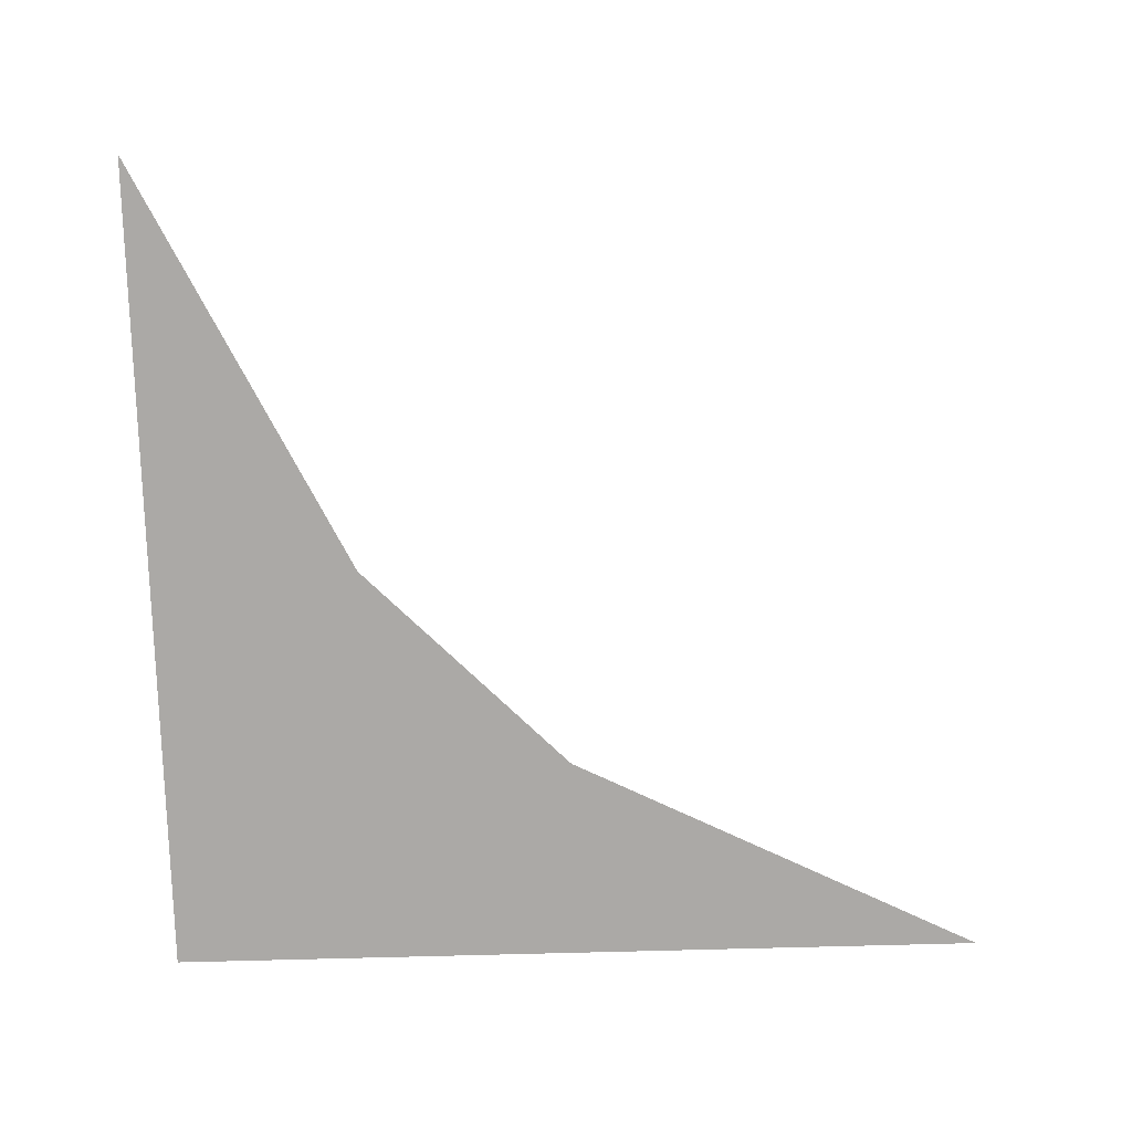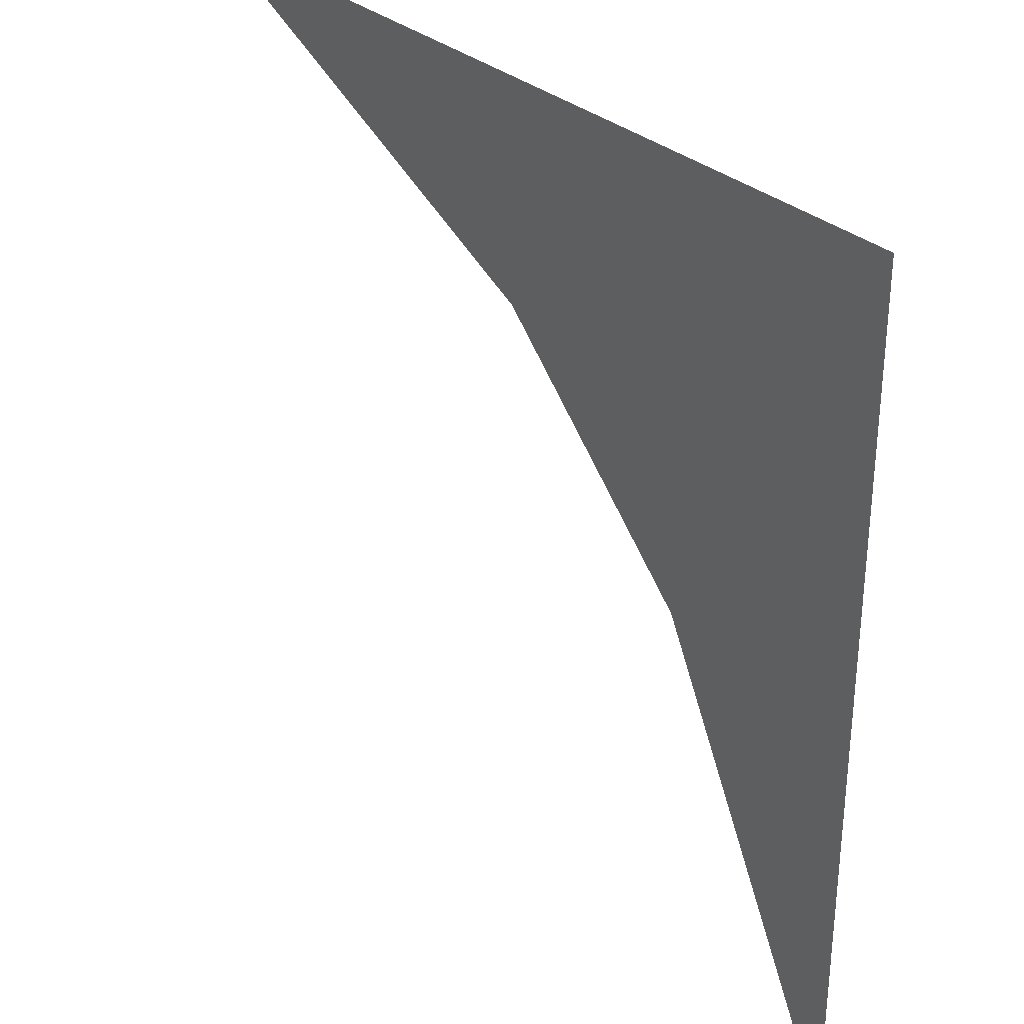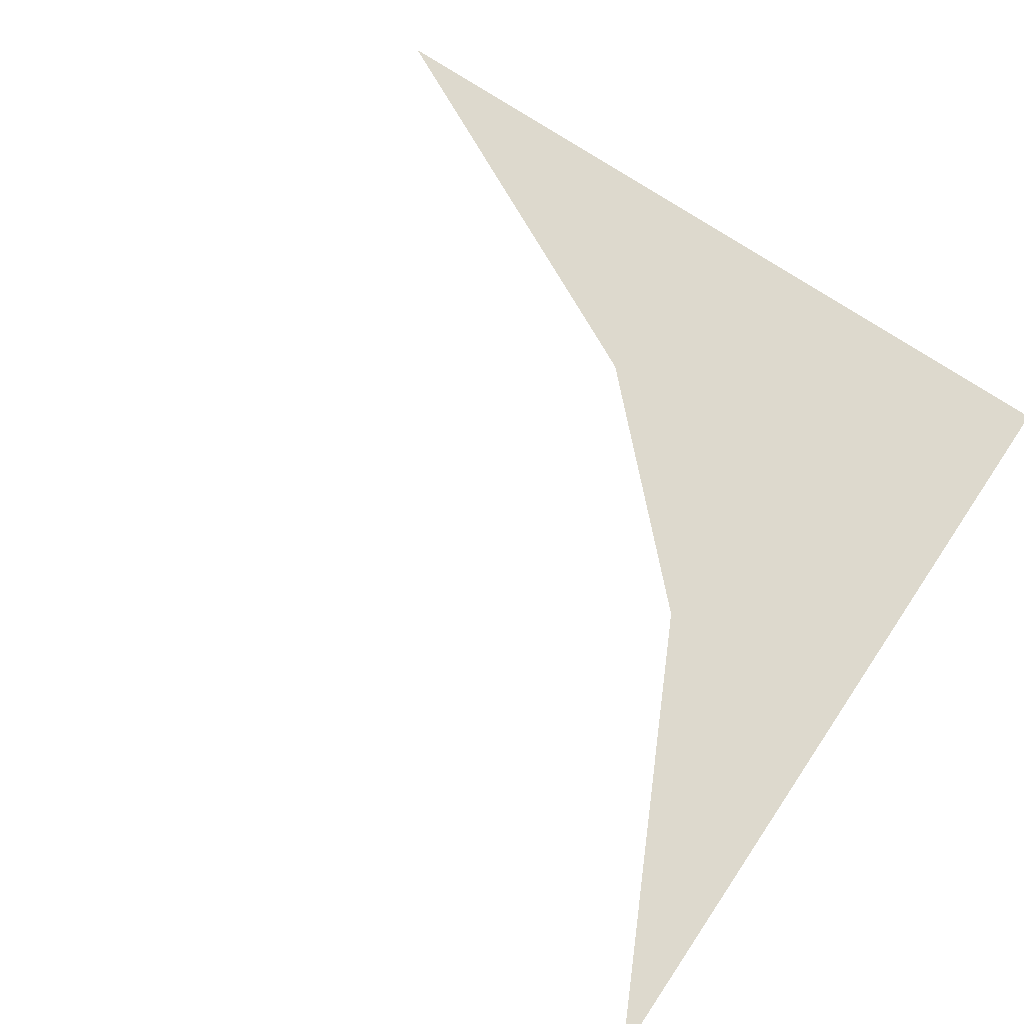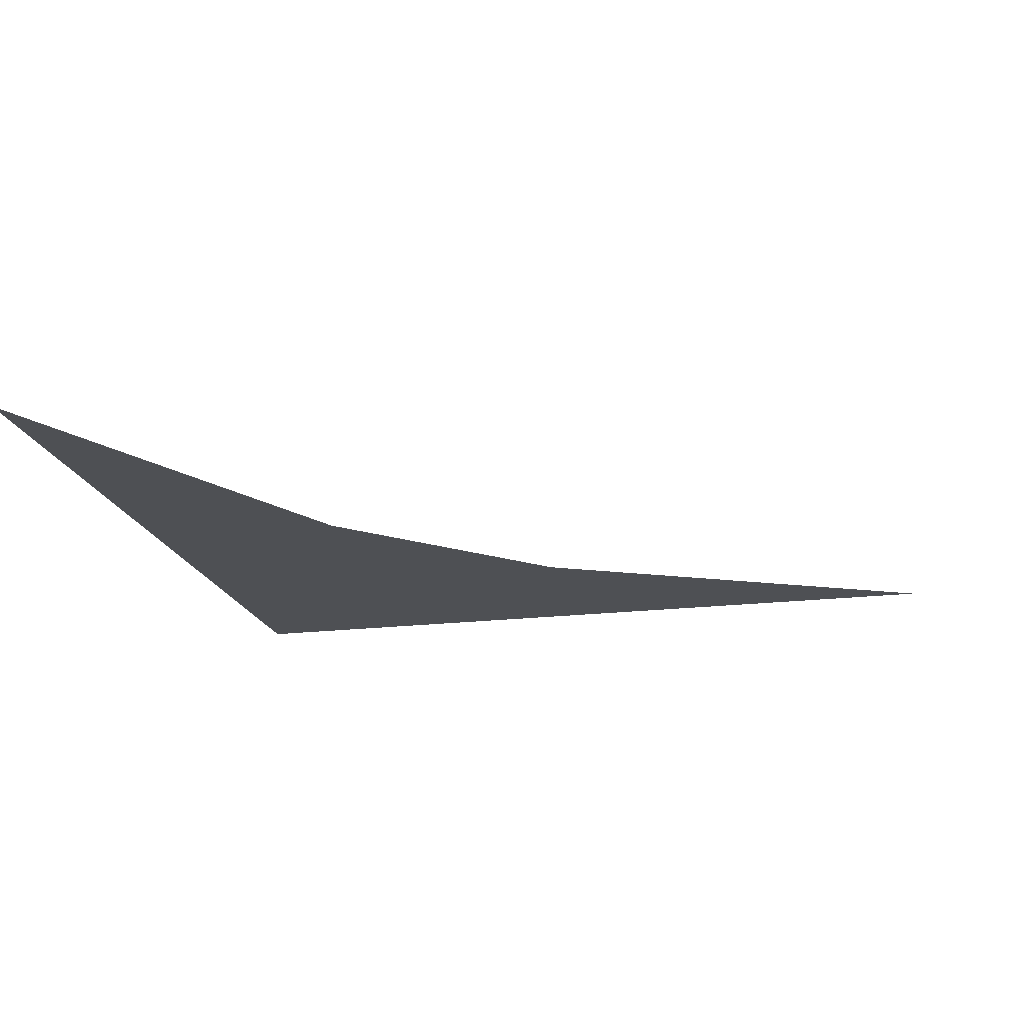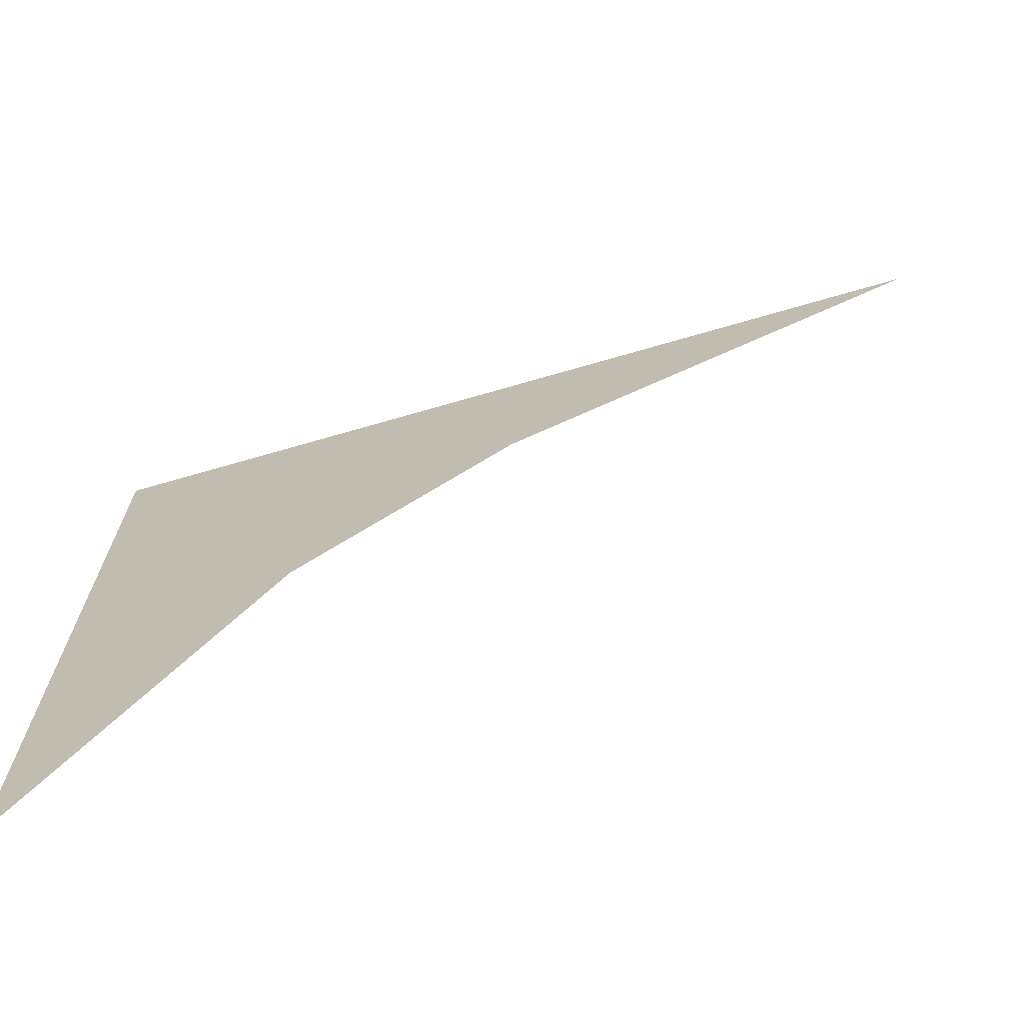
<metadata>
{"format":"obj","ext":"obj","renderer":"f3d","projection":"perspective","resolution":1024,"background":"white","views":[{"elev":-75.6,"azim":-178.5,"up":"+Y"},{"elev":32.3,"azim":50.0,"up":"+Z"},{"elev":71.9,"azim":-56.0,"up":"+Y"},{"elev":-19.0,"azim":-167.0,"up":"+Y"},{"elev":-71.5,"azim":-163.9,"up":"+Z"}]}
</metadata>
<code>
v -0.5 -1.875 0.5
v 0 -1.875 0.25
v 0.5 -1.875 0.5
v 0.25 -1.875 0
v 0.5 -1.875 -0.5
f 1 2 3
f 3 2 4
f 3 4 5

</code>
